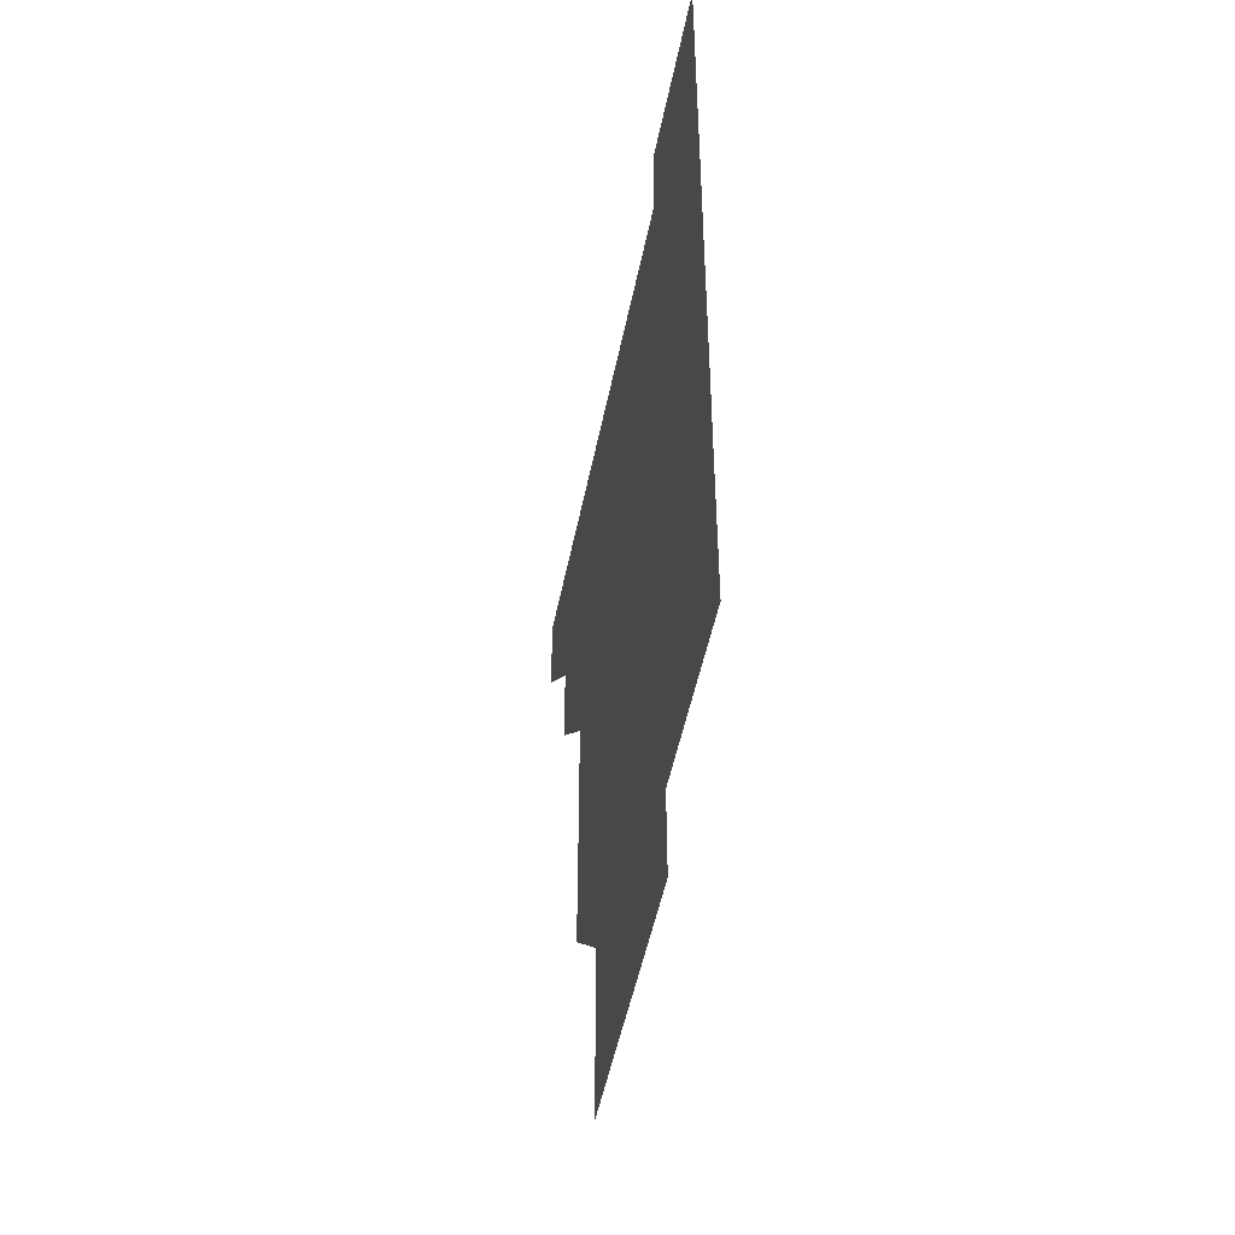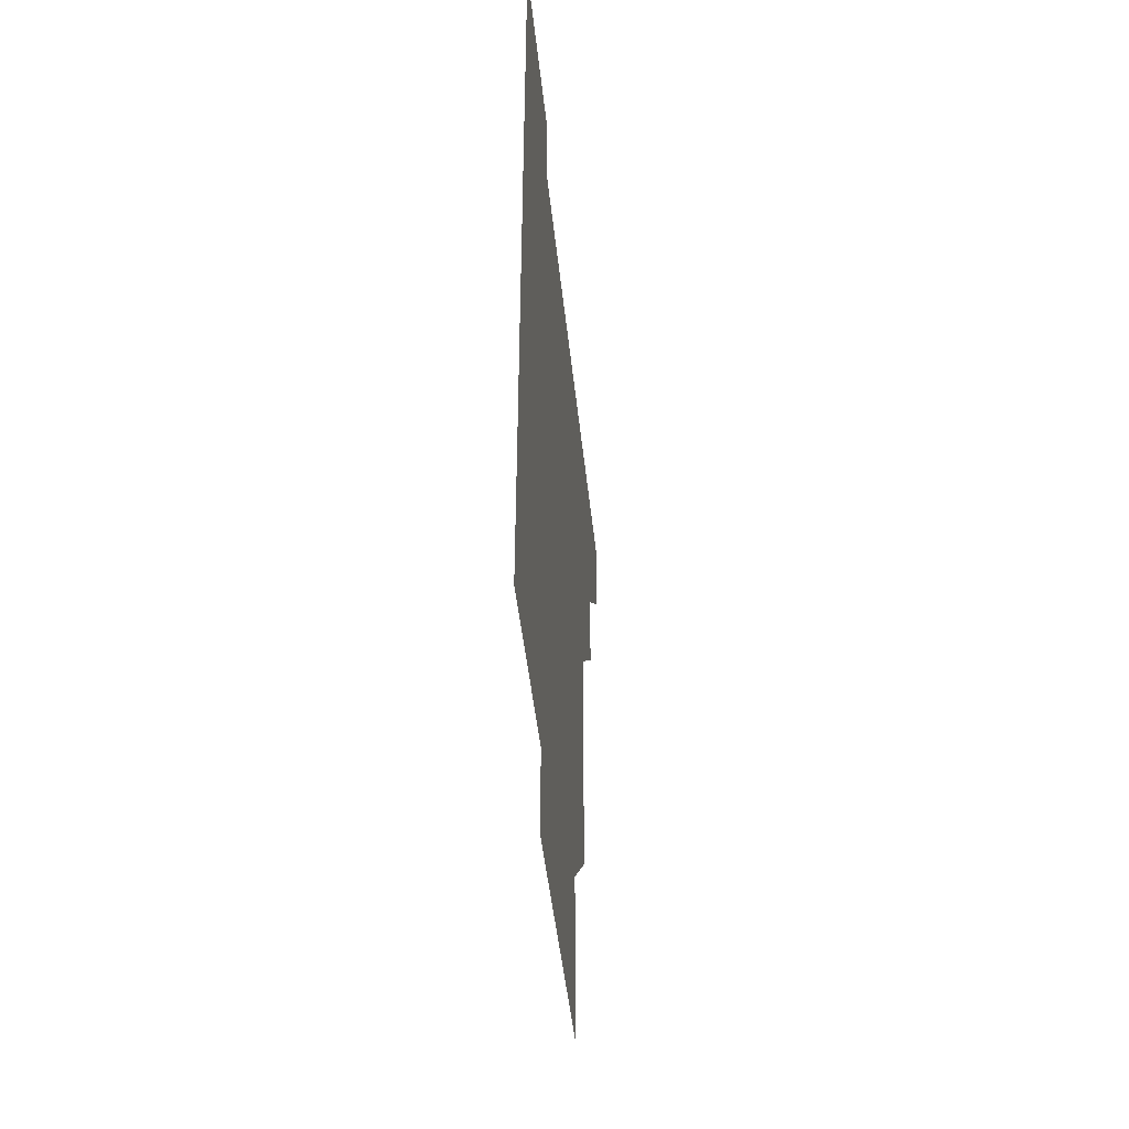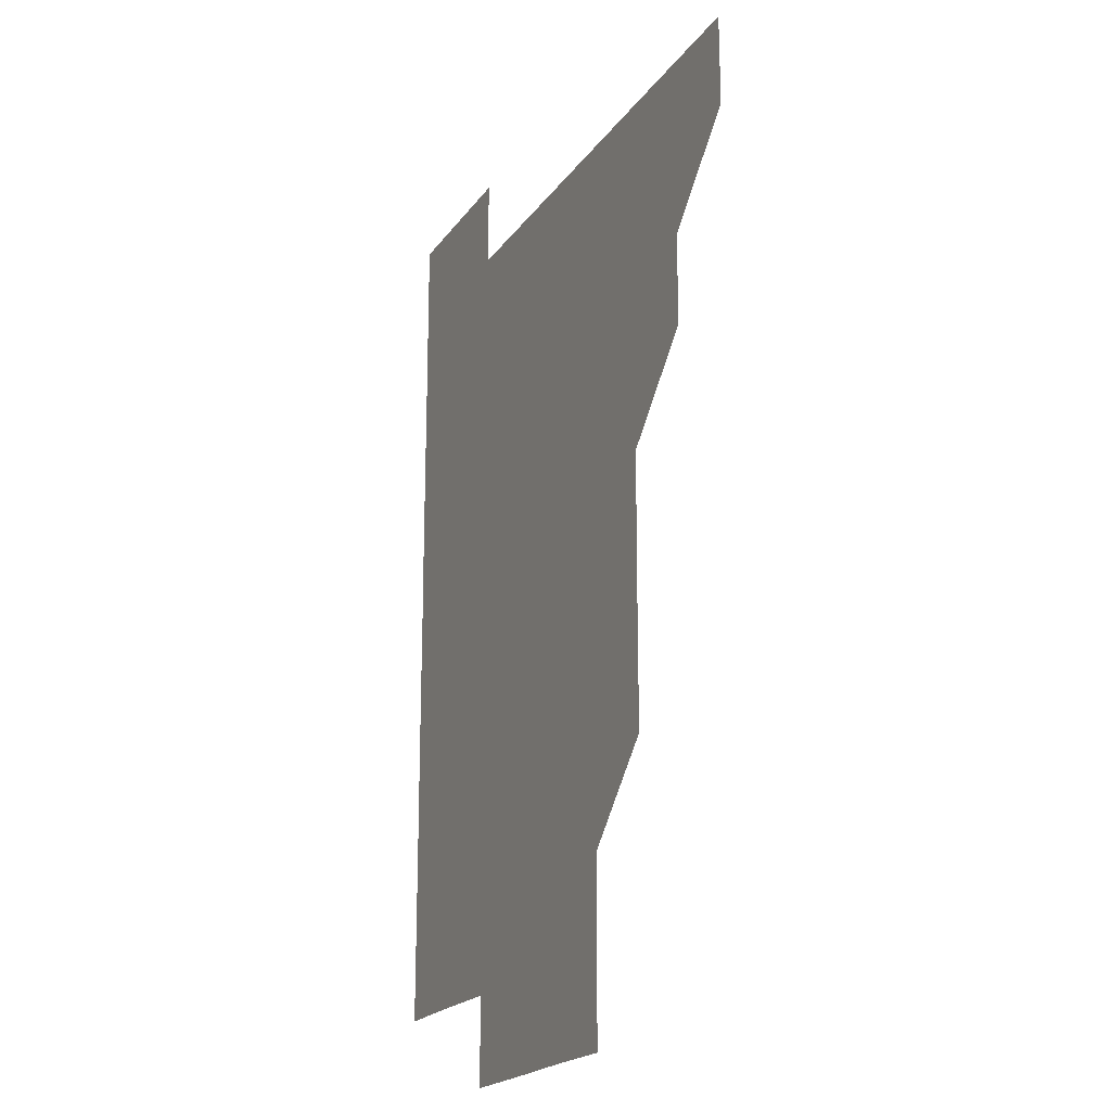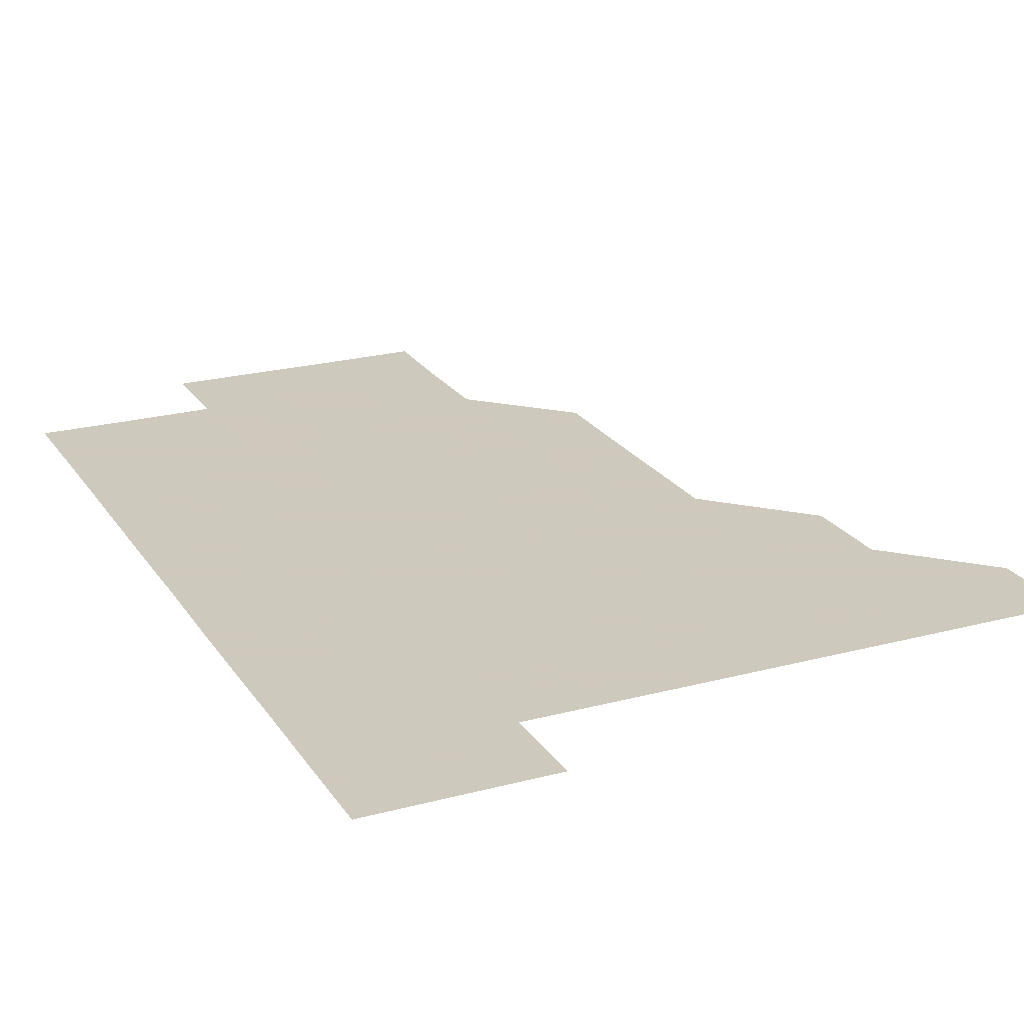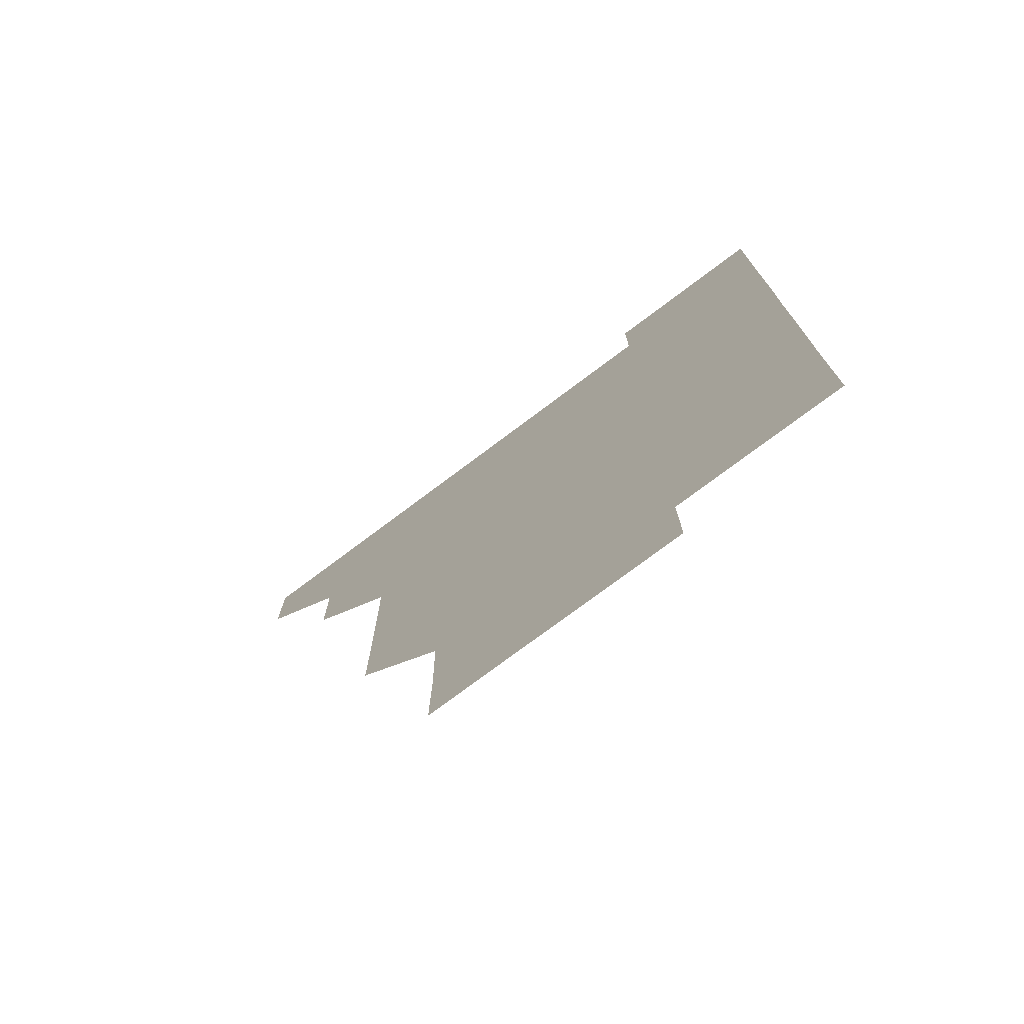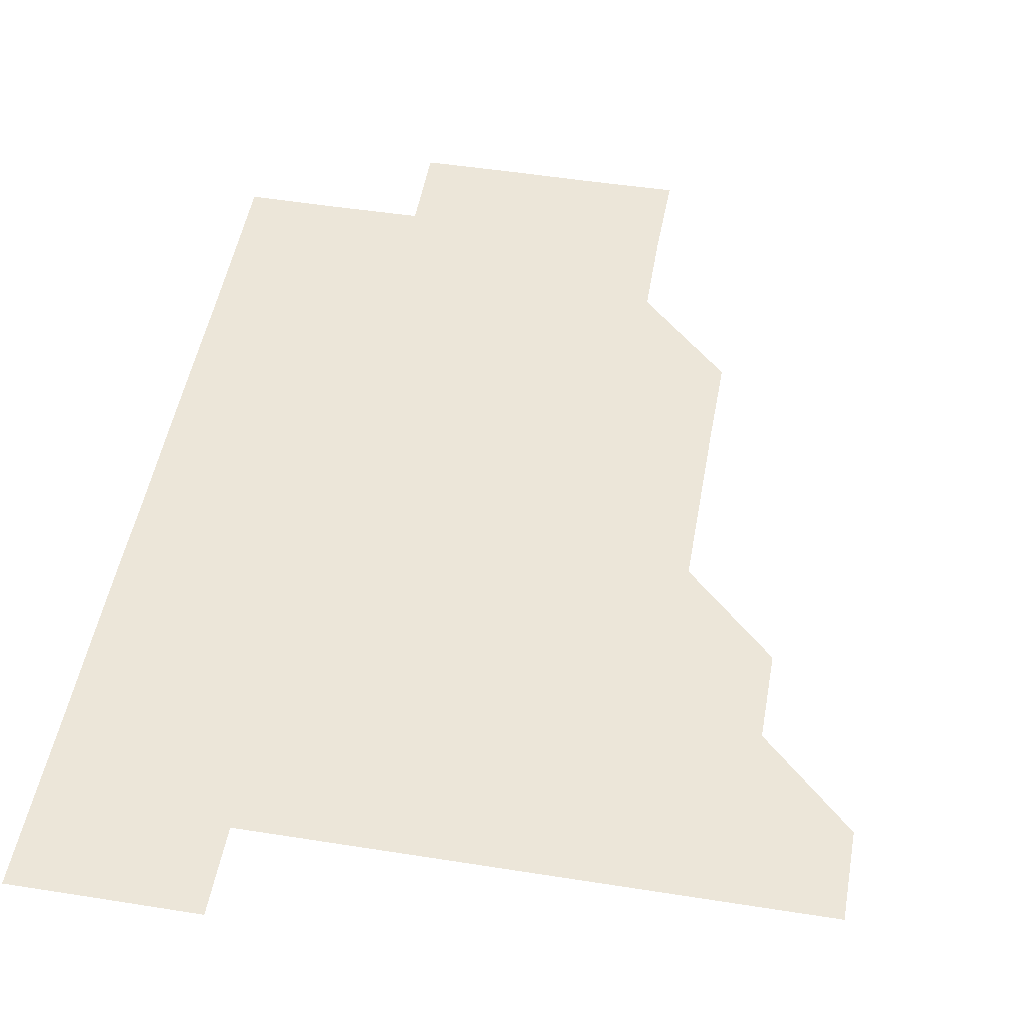
<metadata>
{"format":"obj","ext":"obj","renderer":"f3d","projection":"perspective","resolution":1024,"background":"white","views":[{"elev":-50.1,"azim":78.7,"up":"+Y"},{"elev":-46.9,"azim":96.0,"up":"+Y"},{"elev":-19.7,"azim":-114.4,"up":"+Y"},{"elev":22.6,"azim":155.3,"up":"+Z"},{"elev":-75.7,"azim":36.9,"up":"+Y"},{"elev":49.0,"azim":-170.0,"up":"+Z"}]}
</metadata>
<code>
v 480.9 450.9 0
v 481.1 481 0
v 511 390.9 0
v 511.1 421 0
v 511.1 451.1 0
v 511 481 0
v 541 270.7 0
v 541.2 300.7 0
v 541.1 330.8 0
v 541 360.9 0
v 541 390.9 0
v 541 421.1 0
v 541 451 0
v 541 481 0
v 571 180.8 0
v 571.4 210.7 0
v 571.1 240.9 0
v 571.1 271.1 0
v 571.1 301.2 0
v 571 331.1 0
v 571 361.1 0
v 571.1 391.1 0
v 571 421 0
v 571.1 451 0
v 571 481 0
v 600.7 181 0
v 601.2 211.2 0
v 601 241.1 0
v 601 271.2 0
v 601 301.1 0
v 601 331.1 0
v 601 361 0
v 601 391.1 0
v 601 421 0
v 601 451 0
v 601 481 0
v 630.9 180.8 0
v 630.9 211.2 0
v 631.1 241.1 0
v 631 271 0
v 631 301.1 0
v 631 331.1 0
v 631 361.1 0
v 631 391.1 0
v 631 421 0
v 631 451 0
v 631 481 0
v 661 180.9 0
v 660.8 211 0
v 660.9 241.1 0
v 661 271.2 0
v 661 301 0
v 660.9 331.1 0
v 661 361.1 0
v 661 391.1 0
v 661 421 0
v 661 451 0
v 661 481 0
v 661 511 0
v 691.3 211.1 0
v 690.9 241.2 0
v 690.9 271.2 0
v 690.8 301.3 0
v 691 331 0
v 690.9 361.1 0
v 690.9 391.1 0
v 690.9 421.1 0
v 690.9 451.1 0
v 691 481 0
v 691 511 0
v 721.1 210.9 0
v 721 240.7 0
v 720.9 270.7 0
v 721 300.7 0
v 721 330.7 0
v 720.9 360.8 0
v 721.1 390.8 0
v 721 420.8 0
v 720.9 450.9 0
v 721 481 0
v 721 511 0
f 4 5 1
f 1 5 2
f 5 6 2
f 10 11 3
f 3 11 4
f 11 12 4
f 4 12 5
f 12 13 5
f 5 13 6
f 13 14 6
f 17 18 7
f 7 18 8
f 18 19 8
f 8 19 9
f 19 20 9
f 9 20 10
f 20 21 10
f 10 21 11
f 21 22 11
f 11 22 12
f 22 23 12
f 12 23 13
f 23 24 13
f 13 24 14
f 24 25 14
f 15 26 16
f 26 27 16
f 16 27 17
f 27 28 17
f 17 28 18
f 28 29 18
f 18 29 19
f 29 30 19
f 19 30 20
f 30 31 20
f 20 31 21
f 31 32 21
f 21 32 22
f 32 33 22
f 22 33 23
f 33 34 23
f 23 34 24
f 34 35 24
f 24 35 25
f 35 36 25
f 26 37 27
f 37 38 27
f 27 38 28
f 38 39 28
f 28 39 29
f 39 40 29
f 29 40 30
f 40 41 30
f 30 41 31
f 41 42 31
f 31 42 32
f 42 43 32
f 32 43 33
f 43 44 33
f 33 44 34
f 44 45 34
f 34 45 35
f 45 46 35
f 35 46 36
f 46 47 36
f 37 48 38
f 48 49 38
f 38 49 39
f 49 50 39
f 39 50 40
f 50 51 40
f 40 51 41
f 51 52 41
f 41 52 42
f 52 53 42
f 42 53 43
f 53 54 43
f 43 54 44
f 54 55 44
f 44 55 45
f 55 56 45
f 45 56 46
f 56 57 46
f 46 57 47
f 57 58 47
f 49 60 50
f 60 61 50
f 50 61 51
f 61 62 51
f 51 62 52
f 62 63 52
f 52 63 53
f 63 64 53
f 53 64 54
f 64 65 54
f 54 65 55
f 65 66 55
f 55 66 56
f 66 67 56
f 56 67 57
f 67 68 57
f 57 68 58
f 68 69 58
f 58 69 59
f 69 70 59
f 60 71 61
f 71 72 61
f 61 72 62
f 72 73 62
f 62 73 63
f 73 74 63
f 63 74 64
f 74 75 64
f 64 75 65
f 75 76 65
f 65 76 66
f 76 77 66
f 66 77 67
f 77 78 67
f 67 78 68
f 78 79 68
f 68 79 69
f 79 80 69
f 69 80 70
f 80 81 70

</code>
